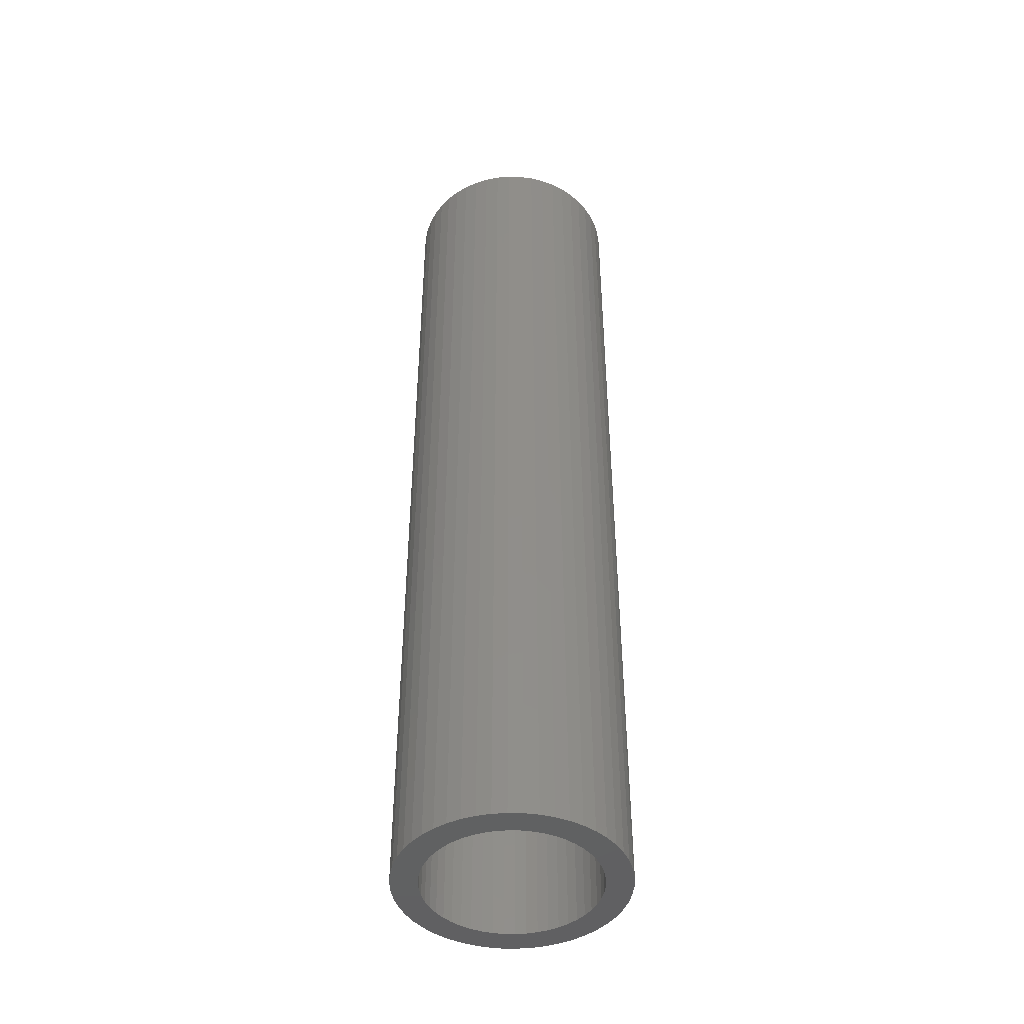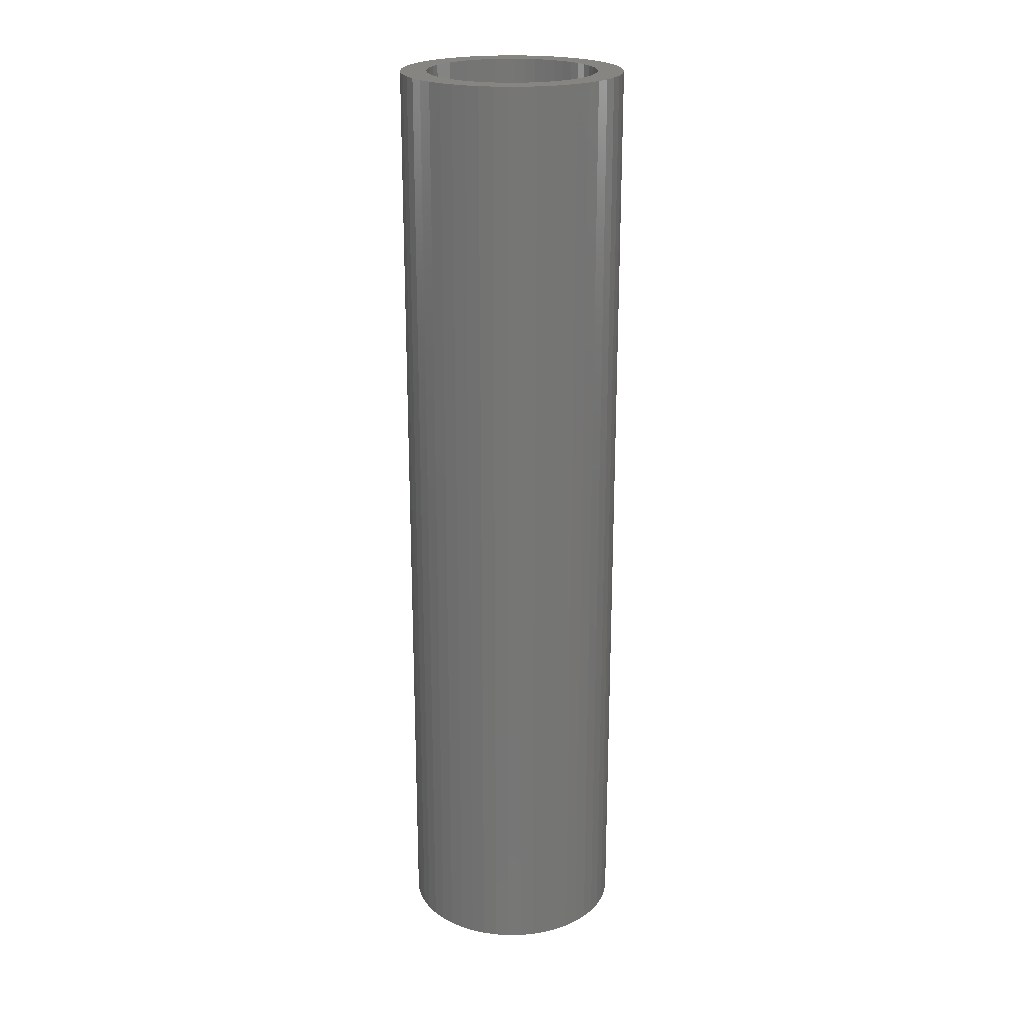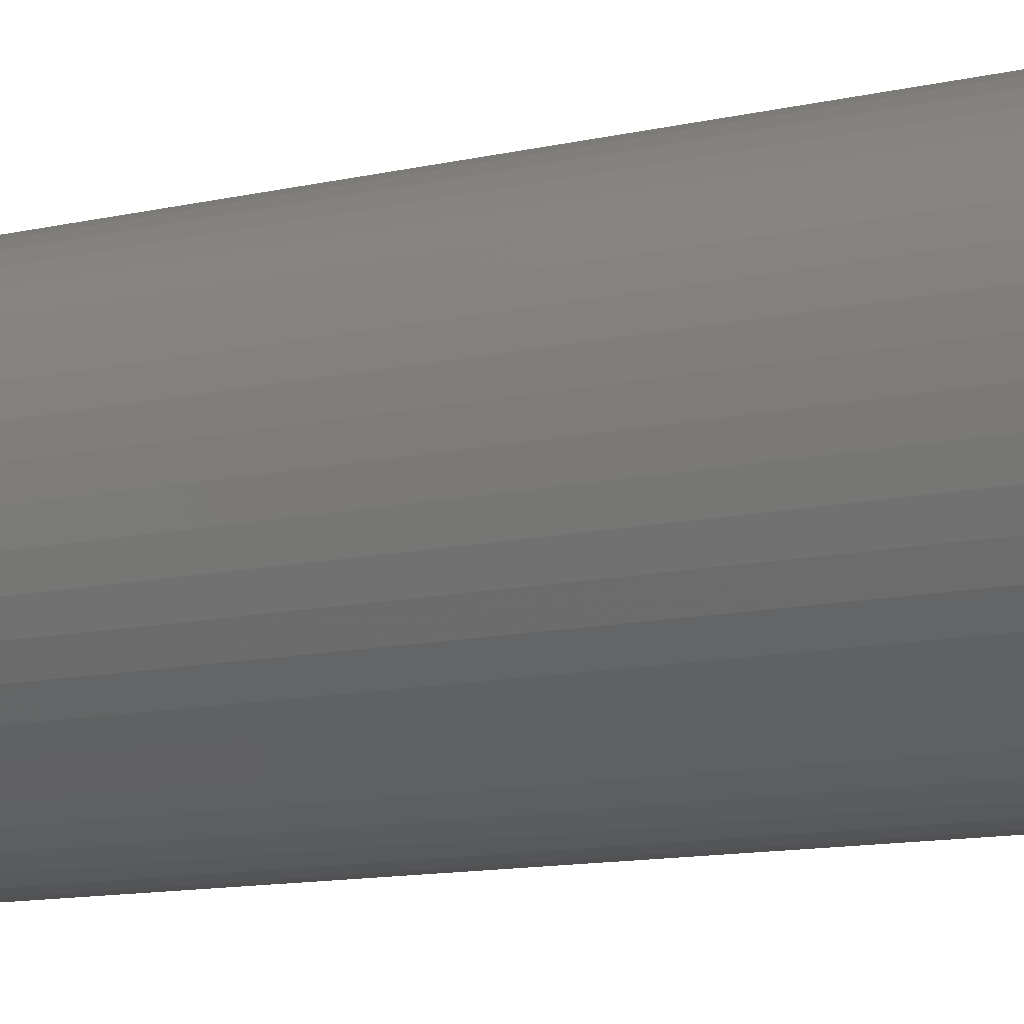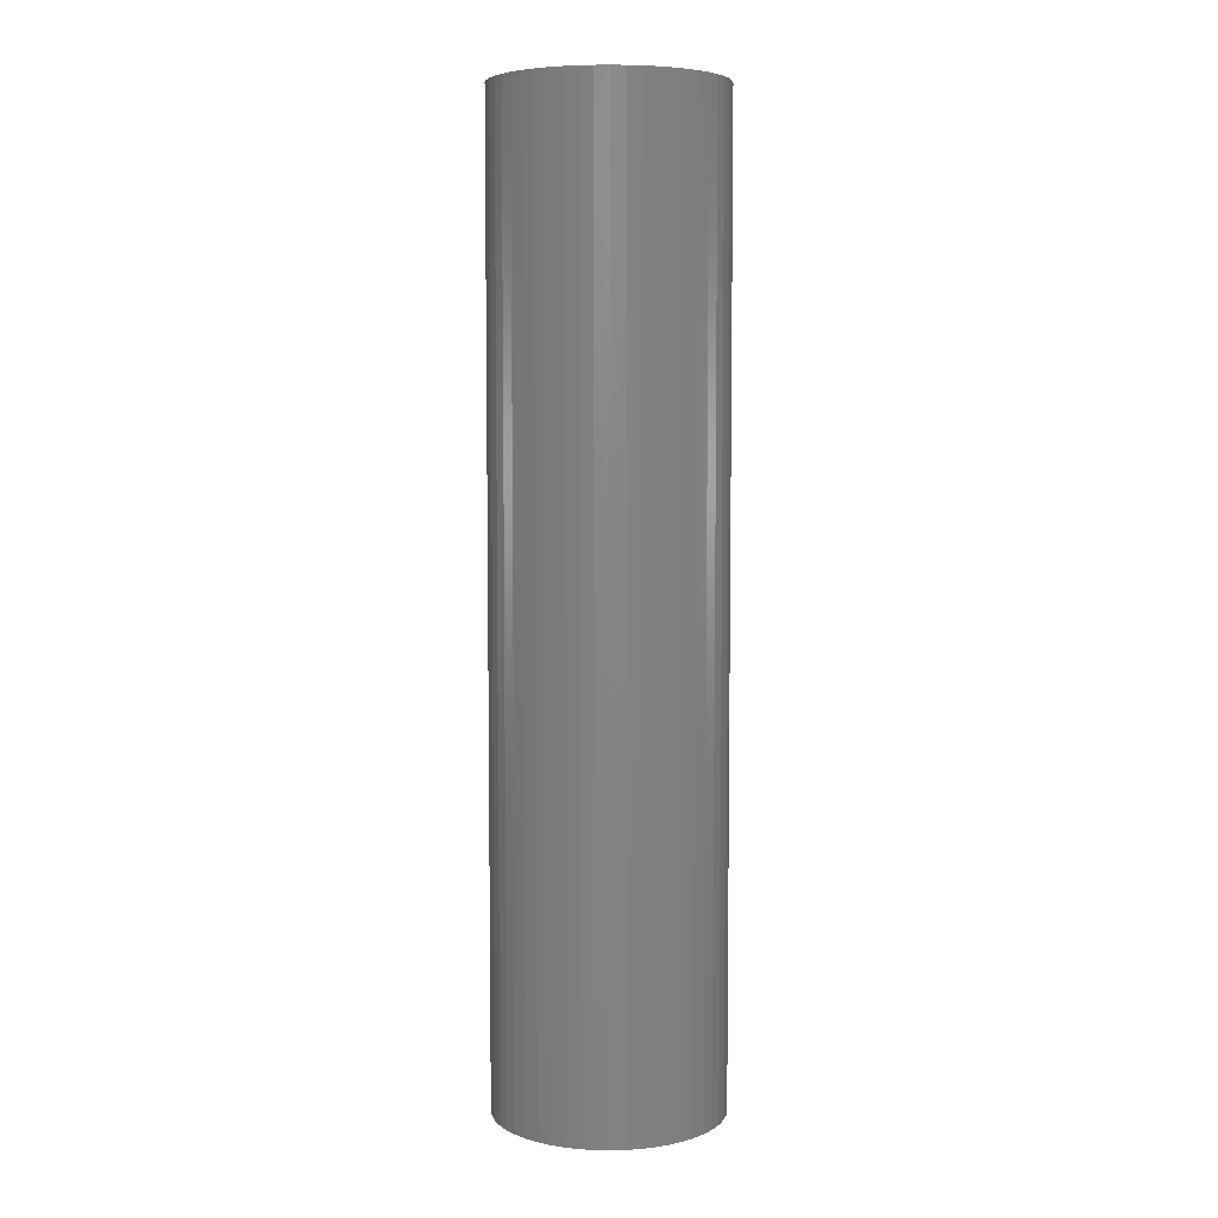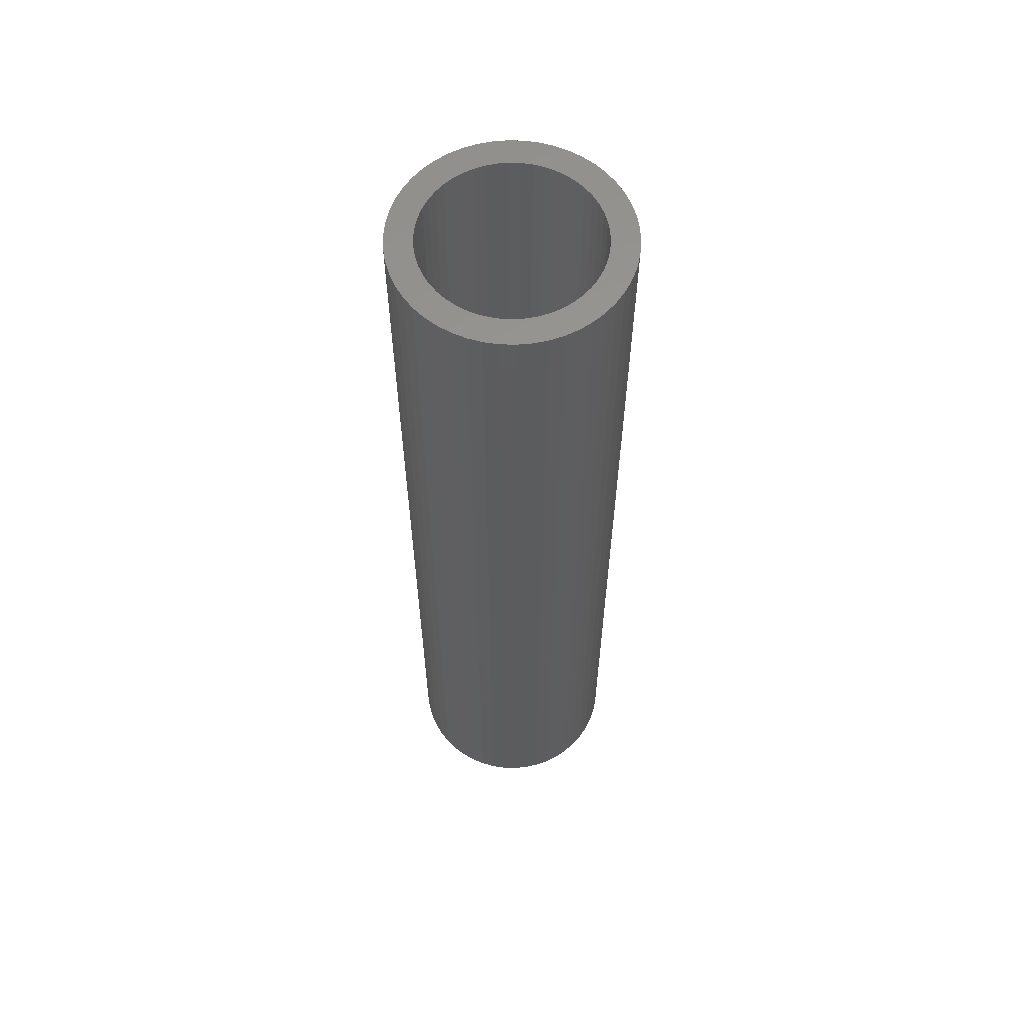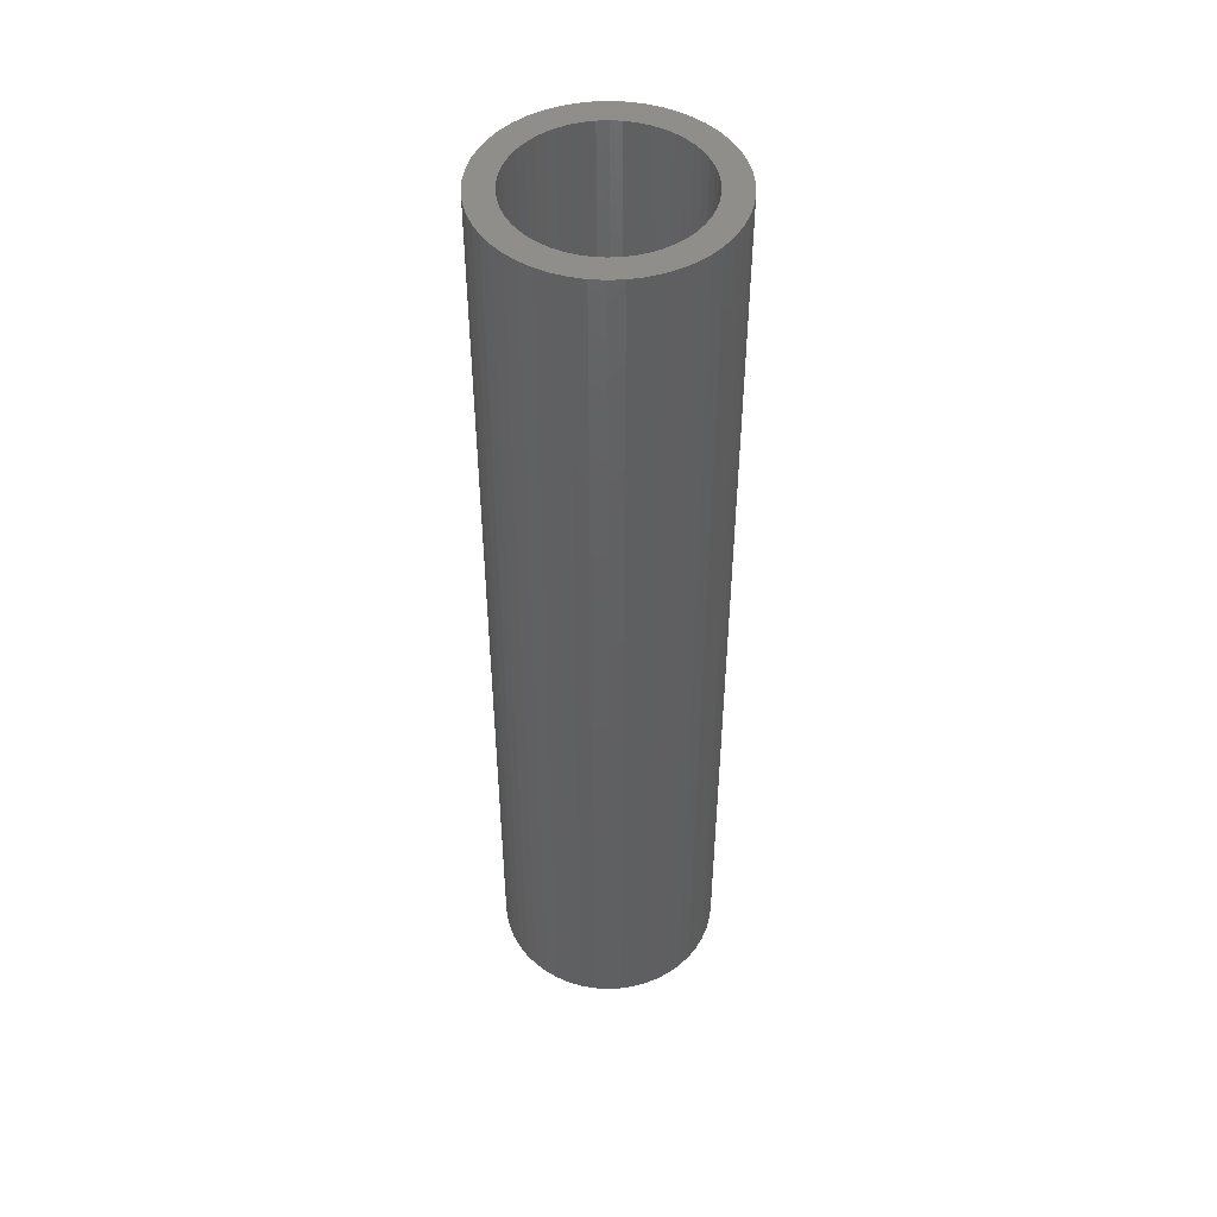
<metadata>
{"format":"stl","ext":"stl","renderer":"f3d","projection":"perspective","resolution":1024,"background":"white","views":[{"elev":-44.6,"azim":-88.0,"up":"+Z"},{"elev":21.9,"azim":63.3,"up":"+Z"},{"elev":-7.9,"azim":129.6,"up":"+Y"},{"elev":6.0,"azim":10.2,"up":"+Z"},{"elev":60.2,"azim":174.6,"up":"+Z"},{"elev":47.8,"azim":-89.4,"up":"+Z"}]}
</metadata>
<code>
# stl→obj: 200 verts, 400 faces
v 2.35 0 10
v 2.331 0.2945 -10
v 2.331 0.2945 10
v 2.35 0 -10
v -2.35 0 -10
v -2.331 0.2945 10
v -2.331 0.2945 -10
v -2.35 0 10
v 0.1476 2.345 -10
v -0.1476 2.345 10
v 0.1476 2.345 10
v -0.1476 2.345 -10
v -0.1476 -2.345 -10
v 0.1476 -2.345 10
v -0.1476 -2.345 10
v 0.1476 -2.345 -10
v 1.713 1.609 -10
v 1.498 1.811 10
v 1.713 1.609 10
v 1.498 1.811 -10
v -1.498 1.811 -10
v -1.713 1.609 10
v -1.498 1.811 10
v -1.713 1.609 -10
v -0.7262 2.235 -10
v -1.001 2.126 10
v -0.7262 2.235 10
v -1.001 2.126 -10
v 2.185 0.8651 10
v 2.059 1.132 -10
v 2.059 1.132 10
v 2.185 0.8651 -10
v 1.901 1.381 -10
v 1.901 1.381 10
v 1.001 2.126 -10
v 0.7262 2.235 10
v 1.001 2.126 10
v 0.7262 2.235 -10
v 1.259 1.984 10
v 1.259 1.984 -10
v -2.185 0.8651 -10
v -2.059 1.132 10
v -2.059 1.132 -10
v -2.185 0.8651 10
v -1.901 1.381 -10
v -1.901 1.381 10
v 1.8 0 10
v 1.786 0.2256 10
v 2.276 0.5844 10
v 2.331 -0.2945 10
v 1.743 0.4476 10
v 1.786 -0.2256 10
v 1.674 0.6626 10
v 2.276 -0.5844 10
v 1.577 0.8672 10
v 1.743 -0.4476 10
v 2.185 -0.8651 10
v 1.456 1.058 10
v 1.312 1.232 10
v 1.147 1.387 10
v 0.9645 1.52 10
v 0.7664 1.629 10
v 0.5562 1.712 10
v 0.4403 2.308 10
v 0.3373 1.768 10
v 0.113 1.796 10
v -0.113 1.796 10
v -0.3373 1.768 10
v -0.4403 2.308 10
v -0.5562 1.712 10
v -0.7664 1.629 10
v -0.9645 1.52 10
v -1.259 1.984 10
v -1.147 1.387 10
v -1.312 1.232 10
v -1.456 1.058 10
v -1.577 0.8672 10
v -1.674 0.6626 10
v -1.743 0.4476 10
v 1.674 -0.6626 10
v 2.059 -1.132 10
v 1.577 -0.8672 10
v 1.901 -1.381 10
v 1.456 -1.058 10
v 1.713 -1.609 10
v 1.312 -1.232 10
v 1.498 -1.811 10
v 1.147 -1.387 10
v 1.259 -1.984 10
v 0.9645 -1.52 10
v 1.001 -2.126 10
v 0.7664 -1.629 10
v 0.7262 -2.235 10
v 0.5562 -1.712 10
v 0.4403 -2.308 10
v 0.3373 -1.768 10
v 0.113 -1.796 10
v -0.113 -1.796 10
v -0.3373 -1.768 10
v -0.4403 -2.308 10
v -0.5562 -1.712 10
v -0.7262 -2.235 10
v -0.7664 -1.629 10
v -1.001 -2.126 10
v -0.9645 -1.52 10
v -1.259 -1.984 10
v -1.147 -1.387 10
v -1.498 -1.811 10
v -1.312 -1.232 10
v -1.713 -1.609 10
v -1.456 -1.058 10
v -1.901 -1.381 10
v -1.577 -0.8672 10
v -2.059 -1.132 10
v -1.674 -0.6626 10
v -2.185 -0.8651 10
v -1.743 -0.4476 10
v -2.276 -0.5844 10
v -1.786 -0.2256 10
v -2.331 -0.2945 10
v -1.8 0 10
v -2.276 0.5844 10
v -1.786 0.2256 10
v -1.259 1.984 -10
v -0.4403 2.308 -10
v 1.8 0 -10
v 2.331 -0.2945 -10
v 1.786 -0.2256 -10
v 2.276 -0.5844 -10
v 1.743 -0.4476 -10
v 2.185 -0.8651 -10
v 1.786 0.2256 -10
v 1.674 -0.6626 -10
v 2.059 -1.132 -10
v 2.276 0.5844 -10
v 1.577 -0.8672 -10
v 1.901 -1.381 -10
v 1.743 0.4476 -10
v 1.456 -1.058 -10
v 1.713 -1.609 -10
v 1.312 -1.232 -10
v 1.498 -1.811 -10
v 1.147 -1.387 -10
v 1.259 -1.984 -10
v 0.9645 -1.52 -10
v 1.001 -2.126 -10
v 0.7664 -1.629 -10
v 0.7262 -2.235 -10
v 0.5562 -1.712 -10
v 0.4403 -2.308 -10
v 0.3373 -1.768 -10
v 0.113 -1.796 -10
v -0.113 -1.796 -10
v -0.3373 -1.768 -10
v -0.4403 -2.308 -10
v -0.5562 -1.712 -10
v -0.7262 -2.235 -10
v -0.7664 -1.629 -10
v -1.001 -2.126 -10
v -0.9645 -1.52 -10
v -1.259 -1.984 -10
v -1.147 -1.387 -10
v -1.498 -1.811 -10
v -1.312 -1.232 -10
v -1.713 -1.609 -10
v -1.456 -1.058 -10
v -1.901 -1.381 -10
v -1.577 -0.8672 -10
v -2.059 -1.132 -10
v -1.674 -0.6626 -10
v -2.185 -0.8651 -10
v -1.743 -0.4476 -10
v 1.674 0.6626 -10
v 1.577 0.8672 -10
v 1.456 1.058 -10
v 1.312 1.232 -10
v 1.147 1.387 -10
v 0.9645 1.52 -10
v 0.7664 1.629 -10
v 0.5562 1.712 -10
v 0.4403 2.308 -10
v 0.3373 1.768 -10
v 0.113 1.796 -10
v -0.113 1.796 -10
v -0.3373 1.768 -10
v -0.5562 1.712 -10
v -0.7664 1.629 -10
v -0.9645 1.52 -10
v -1.147 1.387 -10
v -1.312 1.232 -10
v -1.456 1.058 -10
v -1.577 0.8672 -10
v -1.674 0.6626 -10
v -1.743 0.4476 -10
v -2.276 0.5844 -10
v -1.786 0.2256 -10
v -1.8 0 -10
v -2.276 -0.5844 -10
v -1.786 -0.2256 -10
v -2.331 -0.2945 -10
f 1 2 3
f 2 1 4
f 5 6 7
f 6 5 8
f 9 10 11
f 10 9 12
f 13 14 15
f 14 13 16
f 17 18 19
f 18 17 20
f 21 22 23
f 22 21 24
f 25 26 27
f 26 25 28
f 29 30 31
f 30 29 32
f 31 33 34
f 33 31 30
f 35 36 37
f 36 35 38
f 20 39 18
f 39 20 40
f 41 42 43
f 42 41 44
f 45 22 24
f 22 45 46
f 47 1 3
f 48 3 49
f 1 47 50
f 51 49 29
f 52 50 47
f 53 29 31
f 50 52 54
f 55 31 34
f 56 54 52
f 54 56 57
f 3 48 47
f 49 51 48
f 58 34 19
f 29 53 51
f 31 55 53
f 59 19 18
f 34 58 55
f 19 59 58
f 60 18 39
f 18 60 59
f 61 39 37
f 39 61 60
f 37 62 61
f 36 62 37
f 36 63 62
f 64 63 36
f 64 65 63
f 11 65 64
f 11 66 65
f 11 67 66
f 10 67 11
f 10 68 67
f 69 68 10
f 69 70 68
f 27 70 69
f 27 71 70
f 26 71 27
f 71 26 72
f 73 72 26
f 72 73 74
f 23 74 73
f 74 23 75
f 22 75 23
f 75 22 76
f 46 76 22
f 76 46 77
f 42 77 46
f 77 42 78
f 44 78 42
f 78 44 79
f 80 57 56
f 57 80 81
f 82 81 80
f 81 82 83
f 84 83 82
f 83 84 85
f 86 85 84
f 85 86 87
f 88 87 86
f 87 88 89
f 90 89 88
f 89 90 91
f 92 91 90
f 92 93 91
f 94 93 92
f 94 95 93
f 96 95 94
f 96 14 95
f 97 14 96
f 98 14 97
f 98 15 14
f 99 15 98
f 99 100 15
f 101 100 99
f 101 102 100
f 103 102 101
f 104 103 105
f 103 104 102
f 106 105 107
f 105 106 104
f 108 107 109
f 110 109 111
f 107 108 106
f 112 111 113
f 114 113 115
f 109 110 108
f 116 115 117
f 118 117 119
f 120 119 121
f 122 79 44
f 111 112 110
f 79 122 123
f 113 114 112
f 6 123 122
f 115 116 114
f 123 6 121
f 117 118 116
f 8 121 6
f 119 120 118
f 121 8 120
f 28 73 26
f 73 28 124
f 125 27 69
f 27 125 25
f 126 4 127
f 128 127 129
f 4 126 2
f 130 129 131
f 132 2 126
f 133 131 134
f 2 132 135
f 136 134 137
f 138 135 132
f 135 138 32
f 127 128 126
f 129 130 128
f 139 137 140
f 131 133 130
f 134 136 133
f 141 140 142
f 137 139 136
f 140 141 139
f 143 142 144
f 142 143 141
f 145 144 146
f 144 145 143
f 146 147 145
f 148 147 146
f 148 149 147
f 150 149 148
f 150 151 149
f 16 151 150
f 16 152 151
f 16 153 152
f 13 153 16
f 13 154 153
f 155 154 13
f 155 156 154
f 157 156 155
f 157 158 156
f 159 158 157
f 158 159 160
f 161 160 159
f 160 161 162
f 163 162 161
f 162 163 164
f 165 164 163
f 164 165 166
f 167 166 165
f 166 167 168
f 169 168 167
f 168 169 170
f 171 170 169
f 170 171 172
f 173 32 138
f 32 173 30
f 174 30 173
f 30 174 33
f 175 33 174
f 33 175 17
f 176 17 175
f 17 176 20
f 177 20 176
f 20 177 40
f 178 40 177
f 40 178 35
f 179 35 178
f 179 38 35
f 180 38 179
f 180 181 38
f 182 181 180
f 182 9 181
f 183 9 182
f 184 9 183
f 184 12 9
f 185 12 184
f 185 125 12
f 186 125 185
f 186 25 125
f 187 25 186
f 28 187 188
f 187 28 25
f 124 188 189
f 188 124 28
f 21 189 190
f 24 190 191
f 189 21 124
f 45 191 192
f 43 192 193
f 190 24 21
f 41 193 194
f 195 194 196
f 7 196 197
f 198 172 171
f 191 45 24
f 172 198 199
f 192 43 45
f 200 199 198
f 193 41 43
f 199 200 197
f 194 195 41
f 5 197 200
f 196 7 195
f 197 5 7
f 148 91 93
f 91 148 146
f 49 32 29
f 32 49 135
f 3 135 49
f 135 3 2
f 34 17 19
f 17 34 33
f 38 64 36
f 64 38 181
f 181 11 64
f 11 181 9
f 40 37 39
f 37 40 35
f 43 46 45
f 46 43 42
f 195 44 41
f 44 195 122
f 7 122 195
f 122 7 6
f 124 23 73
f 23 124 21
f 12 69 10
f 69 12 125
f 50 4 1
f 4 50 127
f 57 129 54
f 129 57 131
f 54 127 50
f 127 54 129
f 169 116 171
f 116 169 114
f 165 112 167
f 112 165 110
f 144 87 89
f 87 144 142
f 198 120 200
f 120 198 118
f 200 8 5
f 8 200 120
f 171 118 198
f 118 171 116
f 85 137 83
f 137 85 140
f 146 89 91
f 89 146 144
f 81 131 57
f 131 81 134
f 83 134 81
f 134 83 137
f 155 15 100
f 15 155 13
f 159 102 104
f 102 159 157
f 157 100 102
f 100 157 155
f 167 114 169
f 114 167 112
f 142 85 87
f 85 142 140
f 150 93 95
f 93 150 148
f 16 95 14
f 95 16 150
f 161 104 106
f 104 161 159
f 163 106 108
f 106 163 161
f 165 108 110
f 108 165 163
f 174 58 175
f 58 174 55
f 182 63 65
f 63 182 180
f 180 62 63
f 62 180 179
f 187 70 71
f 70 187 186
f 78 192 77
f 192 78 193
f 130 52 128
f 52 130 56
f 177 59 60
f 59 177 176
f 183 65 66
f 65 183 182
f 178 60 61
f 60 178 177
f 123 194 79
f 194 123 196
f 76 190 75
f 190 76 191
f 186 68 70
f 68 186 185
f 190 74 75
f 74 190 189
f 126 48 132
f 48 126 47
f 175 59 176
f 59 175 58
f 184 66 67
f 66 184 183
f 179 61 62
f 61 179 178
f 121 196 123
f 196 121 197
f 79 193 78
f 193 79 194
f 77 191 76
f 191 77 192
f 185 67 68
f 67 185 184
f 189 72 74
f 72 189 188
f 188 71 72
f 71 188 187
f 128 47 126
f 47 128 52
f 152 98 97
f 98 152 153
f 115 172 117
f 172 115 170
f 113 170 115
f 170 113 168
f 151 97 96
f 97 151 152
f 173 55 174
f 55 173 53
f 138 53 173
f 53 138 51
f 132 51 138
f 51 132 48
f 136 80 133
f 80 136 82
f 133 56 130
f 56 133 80
f 141 88 86
f 88 141 143
f 141 84 139
f 84 141 86
f 139 82 136
f 82 139 84
f 158 105 103
f 105 158 160
f 119 197 121
f 197 119 199
f 111 168 113
f 168 111 166
f 147 94 92
f 94 147 149
f 149 96 94
f 96 149 151
f 143 90 88
f 90 143 145
f 145 92 90
f 92 145 147
f 160 107 105
f 107 160 162
f 154 101 99
f 101 154 156
f 162 109 107
f 109 162 164
f 117 199 119
f 199 117 172
f 156 103 101
f 103 156 158
f 153 99 98
f 99 153 154
f 109 166 111
f 166 109 164

</code>
